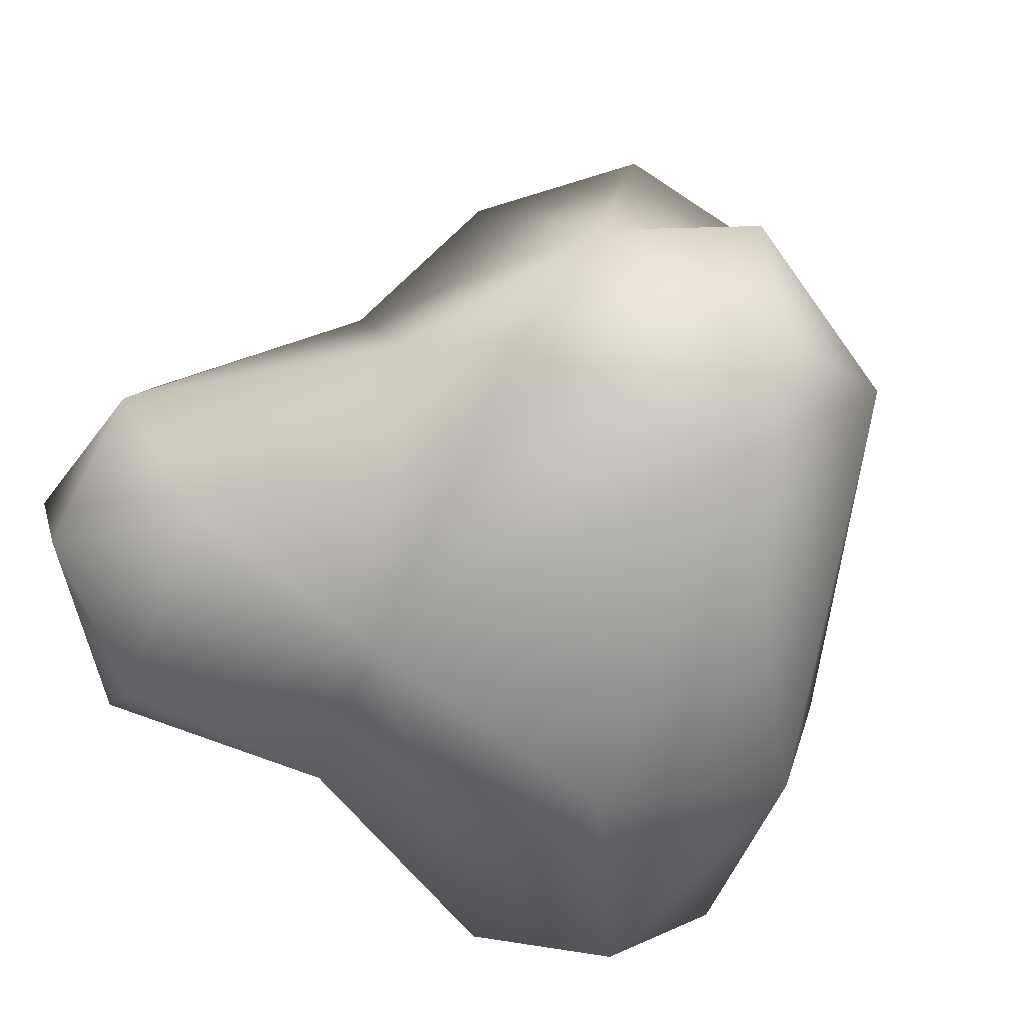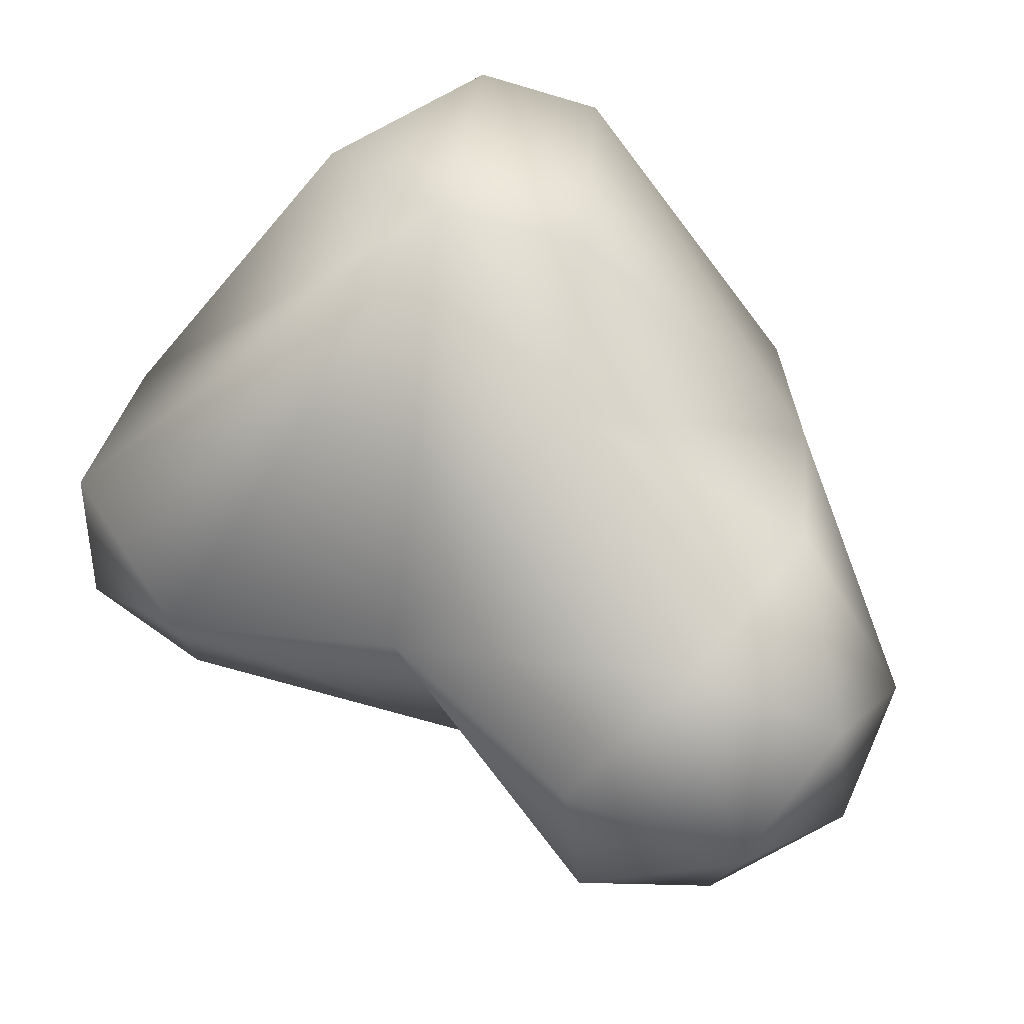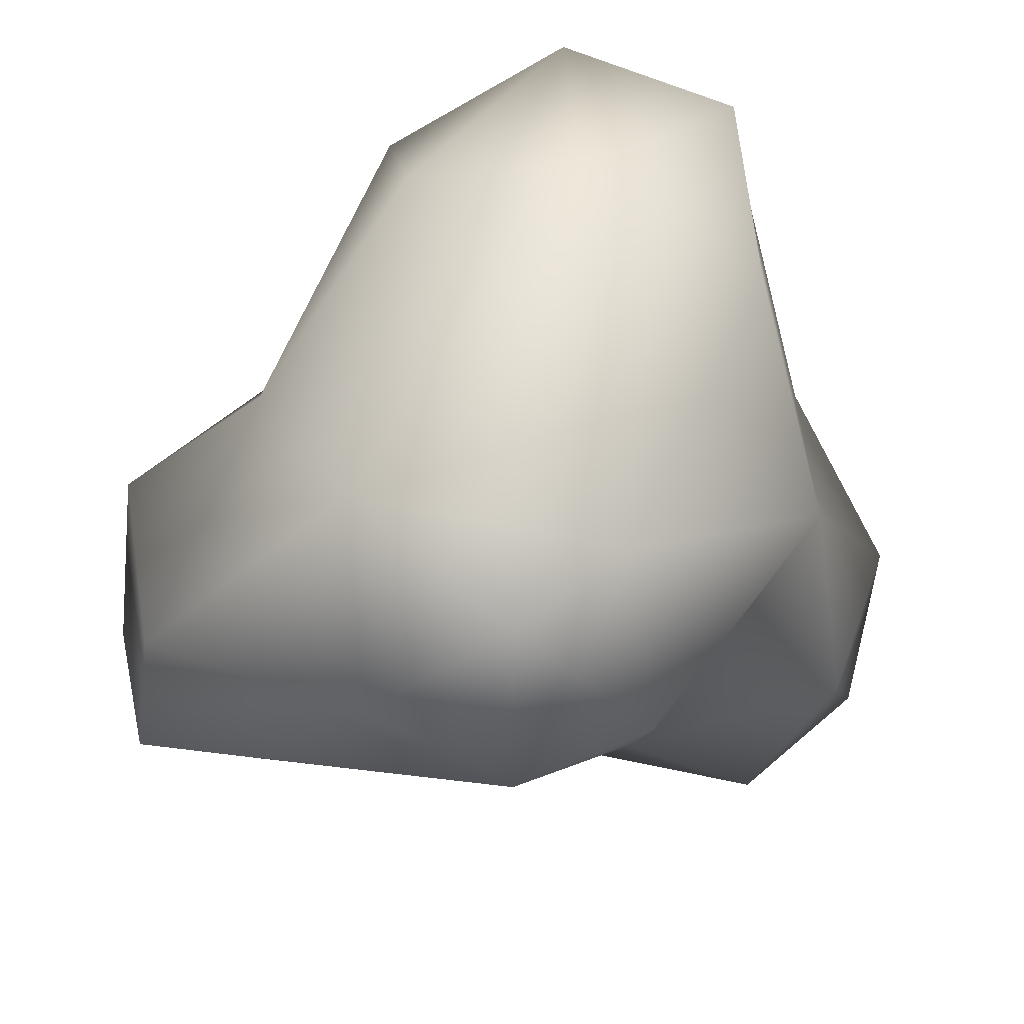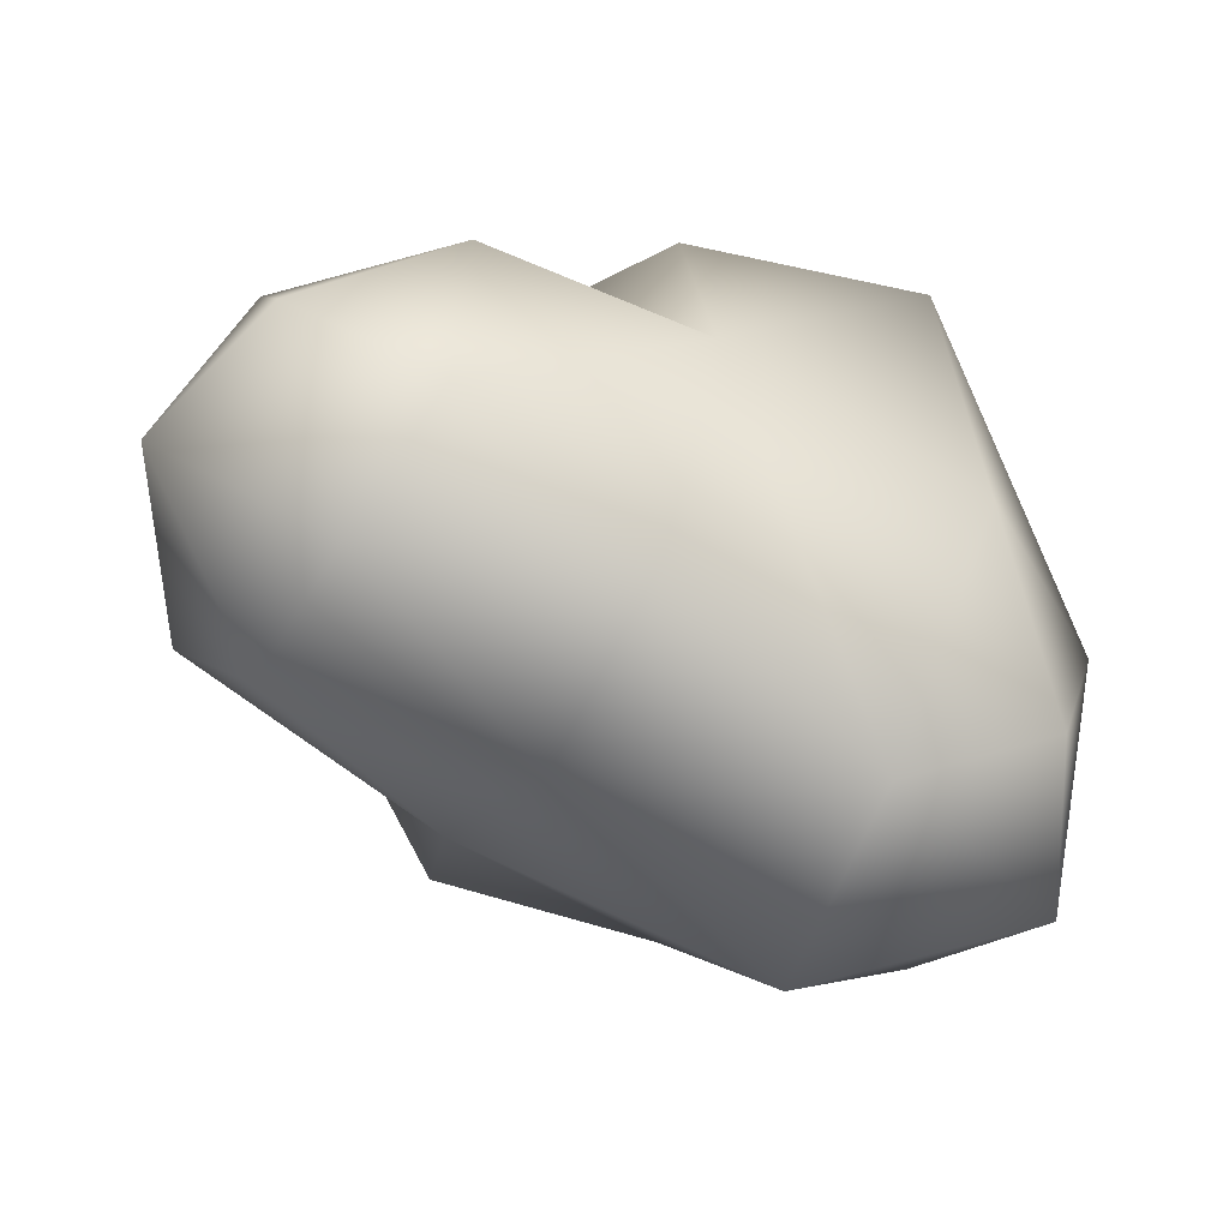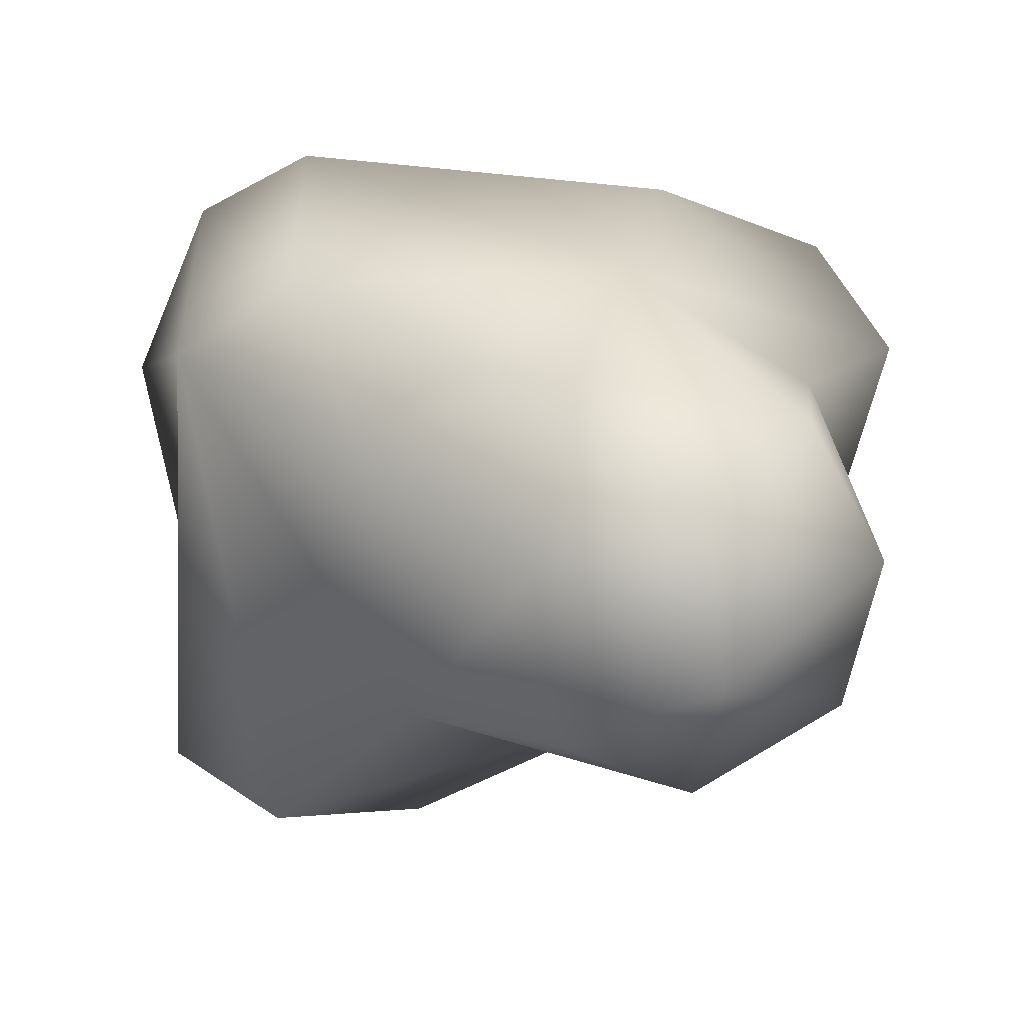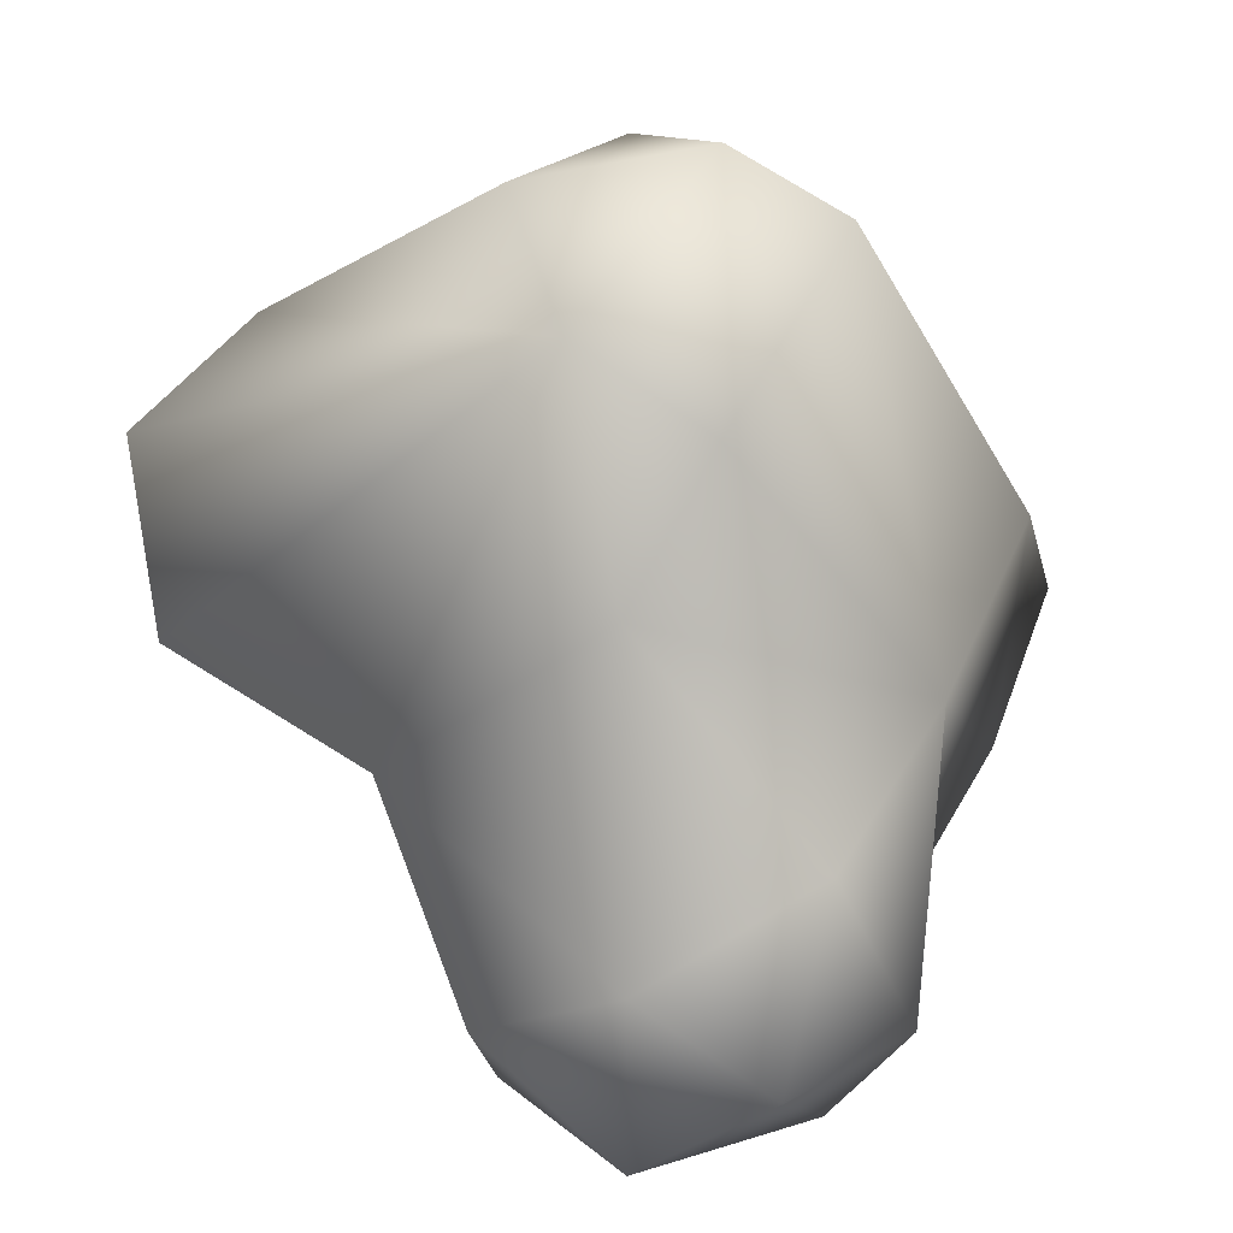
<metadata>
{"format":"obj","ext":"obj","renderer":"f3d","projection":"perspective","resolution":1024,"background":"white","views":[{"elev":50.3,"azim":-53.5,"up":"+Y"},{"elev":48.5,"azim":-169.7,"up":"+Y"},{"elev":48.2,"azim":167.8,"up":"+Z"},{"elev":-23.6,"azim":-95.8,"up":"+Y"},{"elev":-40.8,"azim":-131.3,"up":"+Z"},{"elev":68.0,"azim":-145.3,"up":"+Y"}]}
</metadata>
<code>
o effect_smoke_Mesh.006
v 5.701 1.108 -5.434
v 8.302 2.125 -2.809
v 8.317 -1.143 -3.002
v 7.672 -2.306 0.5668
v 4.748 -0.8875 4.062
v 1.883 -5.754 1.048
v 6.244 -3.222 -2.969
v 0.9897 -6.398 5.502
v 3.706 4.209 6.349
v 1.24 7.382 5.508
v 3.997 6.808 3.094
v -1.677 6.935 1.138
v -1.716 5.118 -1.776
v 1.288 7.57 0.9648
v 7.837 2.09 0.4855
v -6.83 3.718 -3.005
v -5.14 3.369 -6.557
v -6.386 -0.1026 -8.32
v -2.873 0.8253 -7.998
v -3.198 -2.442 -7.775
v 1.073 1.318 -5.306
v -9.078 -0.1116 -3.405
v -8.379 -2.69 -4.99
v -4.778 -5.089 -1.519
v -5.81 -4.072 -6.299
v -2.836 -8.028 2.633
v -6.867 -5.741 3.798
v -6.104 -4.522 6.849
v -6.504 2.227 1.169
v -7.361 -2.235 0.1217
v -1.123 6.392 6.046
v -5.552 -0.08768 5.999
v -2.089 -1.477 8.403
v -2.901 -6.684 7.307
v 1.109 -3.389 7.17
v 0.22 -4.44 -2.96
v -8.028 1.72 -6.188
f 9 5 15
f 5 35 8
f 9 11 10
f 13 12 14
f 15 2 14
f 15 14 11
f 13 16 29
f 20 25 18
f 21 36 20
f 25 24 23
f 31 29 32
f 27 30 24
f 26 8 34
f 36 6 26
f 23 37 18
f 22 29 16
f 30 22 23
f 23 18 25
f 17 37 16
f 12 13 29
f 1 3 7
f 4 5 6
f 36 24 25
f 9 10 31
f 2 1 14
f 26 27 24
f 17 21 19
f 14 1 21
f 9 15 11
f 35 5 9
f 4 15 5
f 18 17 19
f 36 26 24
f 34 27 26
f 27 34 28
f 31 32 33
f 33 28 34
f 34 35 33
f 35 34 8
f 7 6 36
f 22 16 37
f 4 7 3
f 5 8 6
f 33 35 9
f 6 8 26
f 23 22 37
f 3 1 2
f 28 33 32
f 19 21 20
f 13 21 17
f 25 20 36
f 31 12 29
f 30 23 24
f 13 14 21
f 9 31 33
f 17 18 37
f 1 7 36 21
f 16 13 17
f 18 19 20
f 10 14 12 31
f 27 28 32 29
f 3 2 15 4
f 30 29 22
f 14 10 11
f 27 29 30
f 4 6 7

</code>
